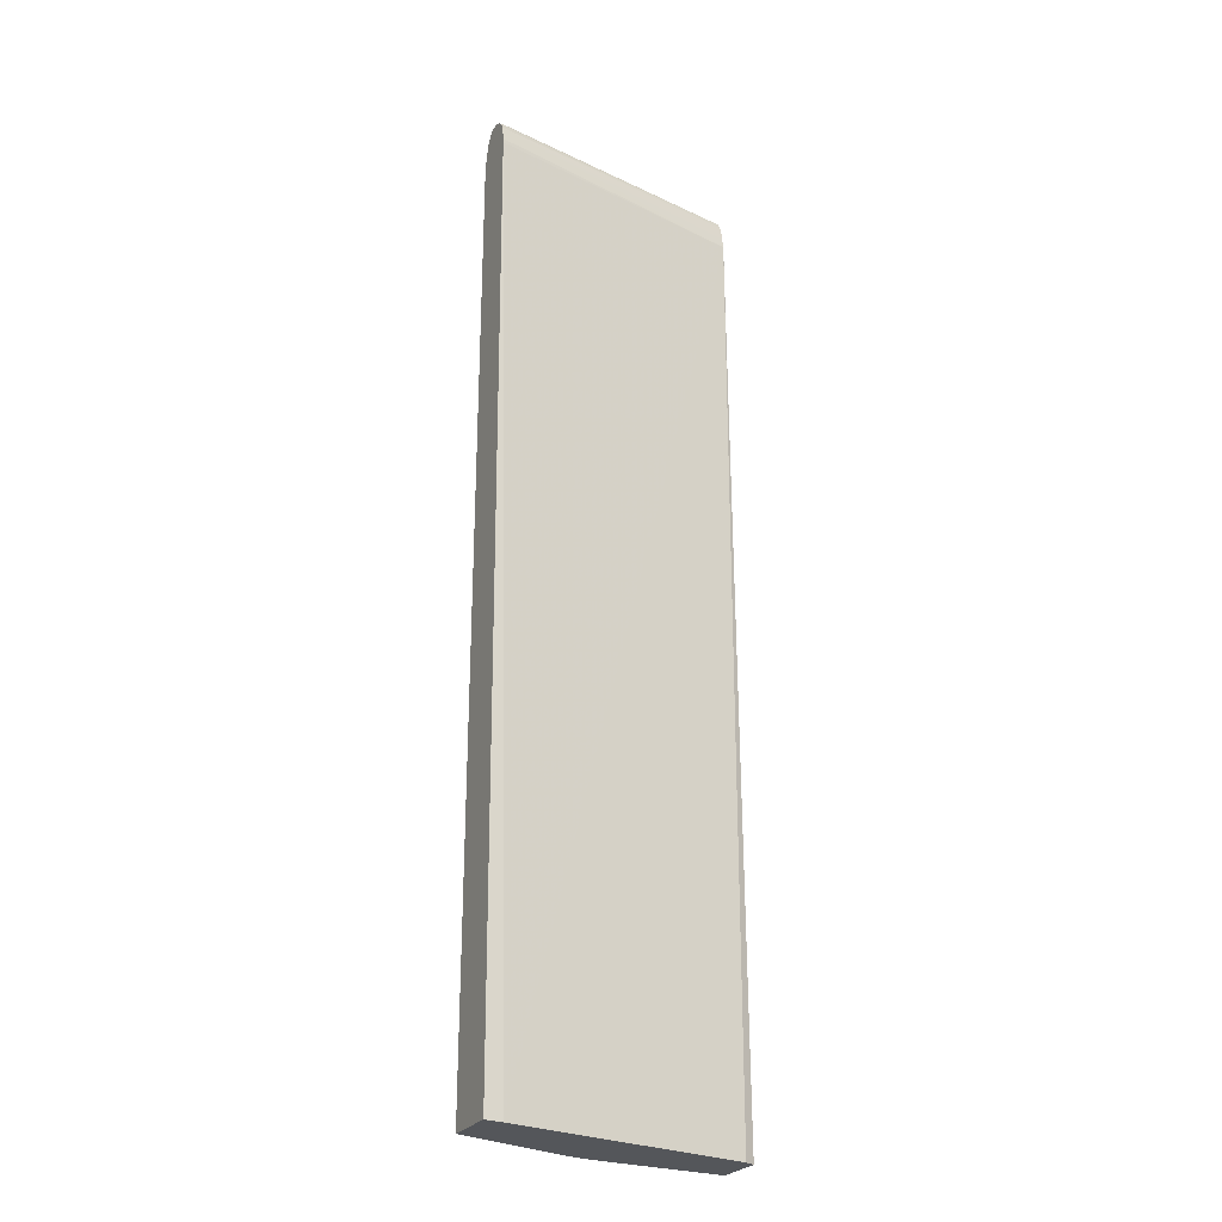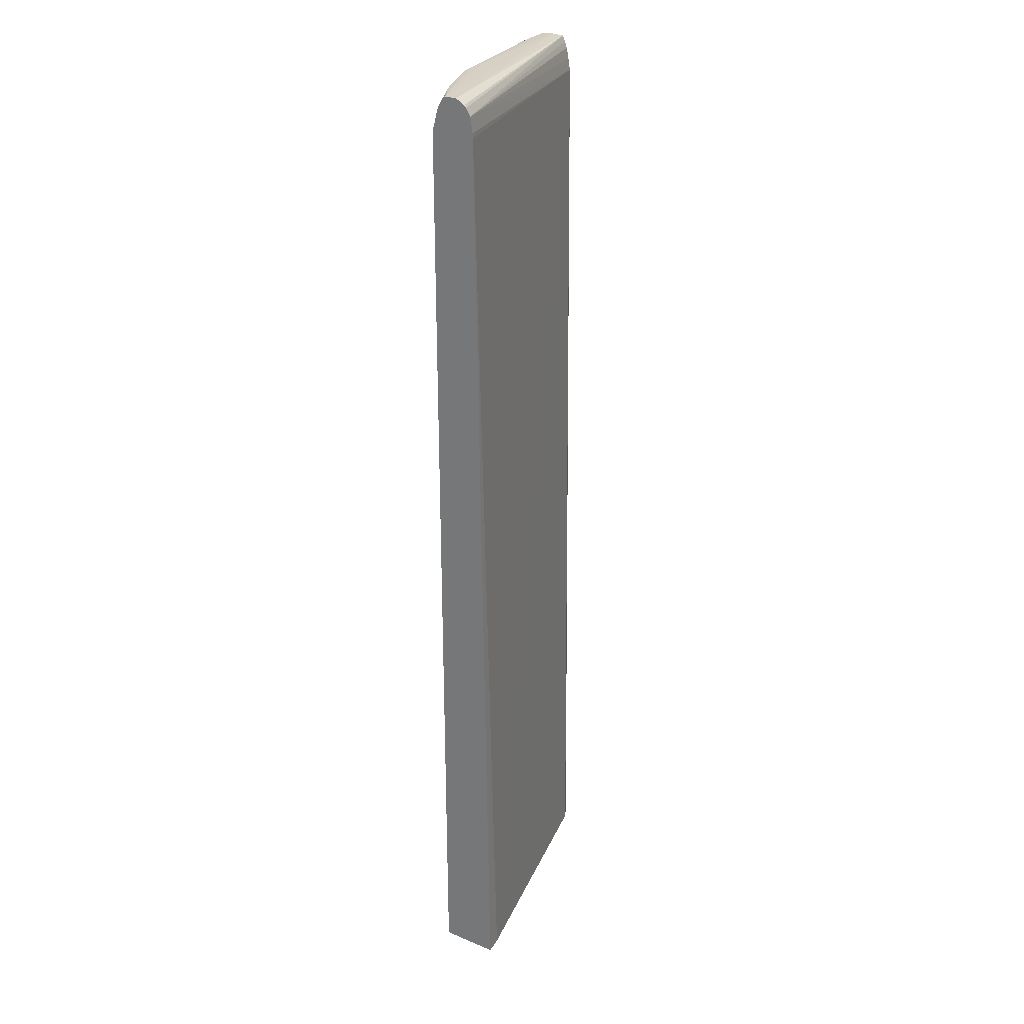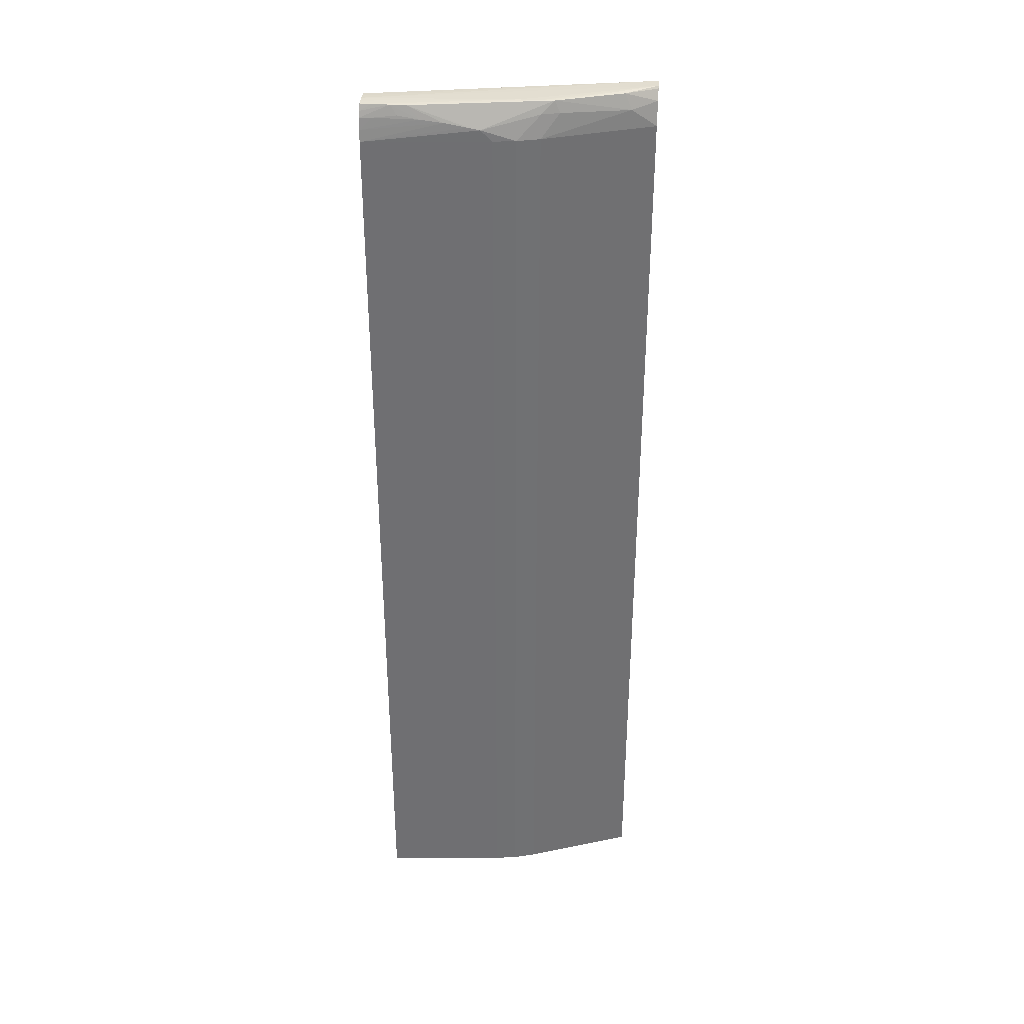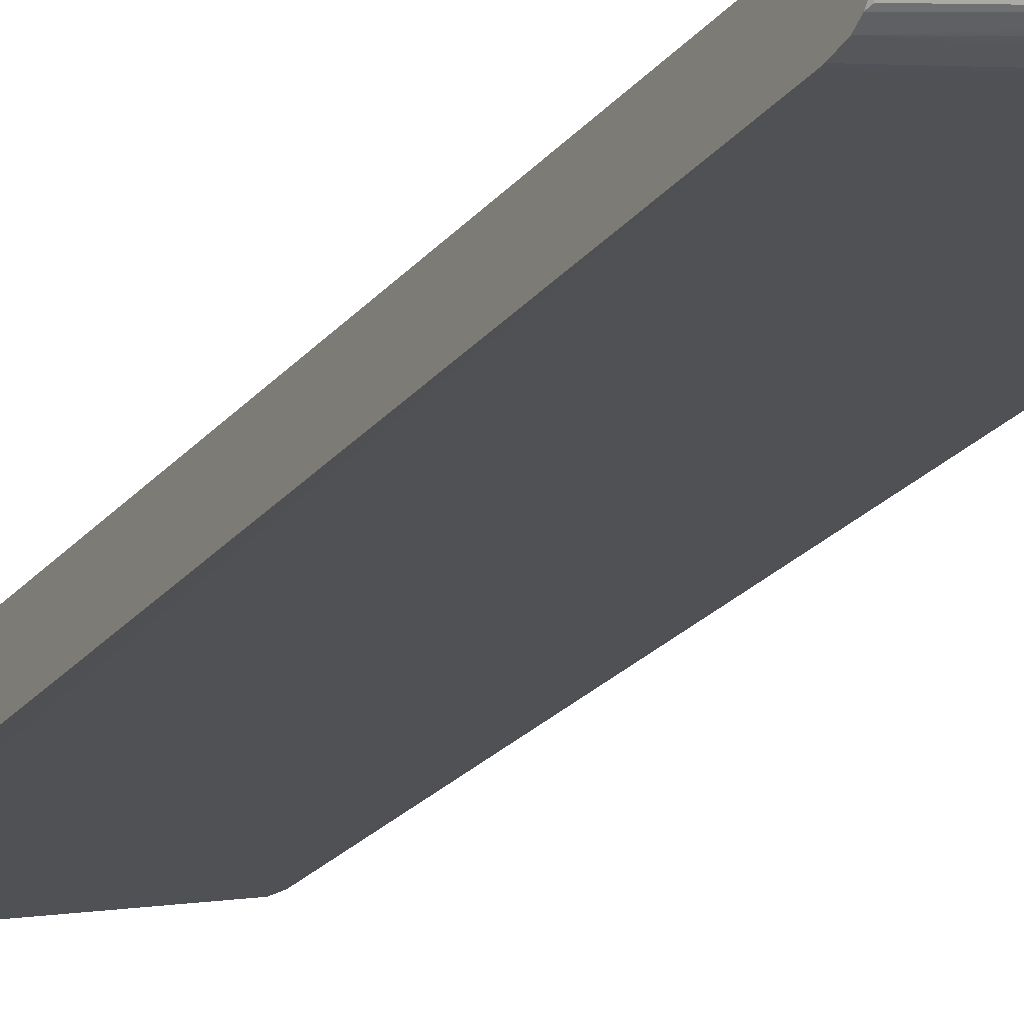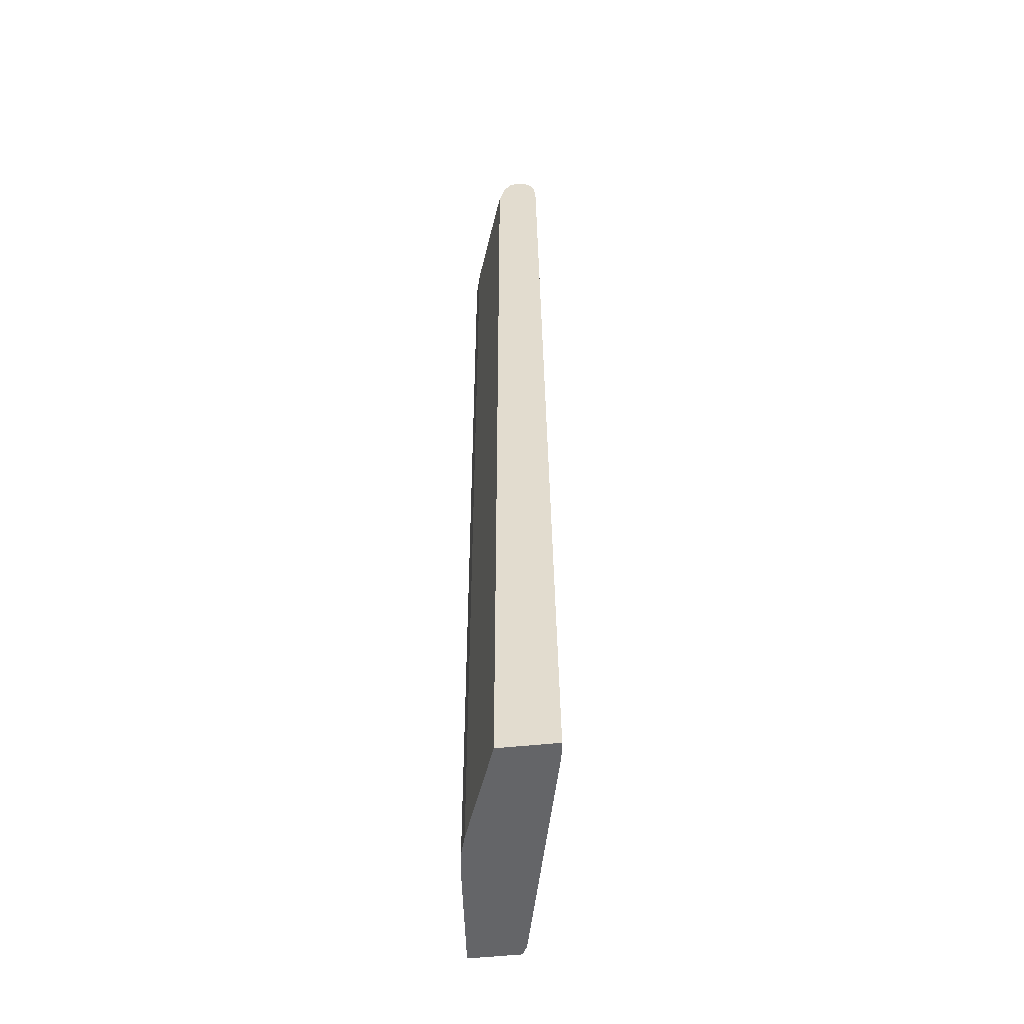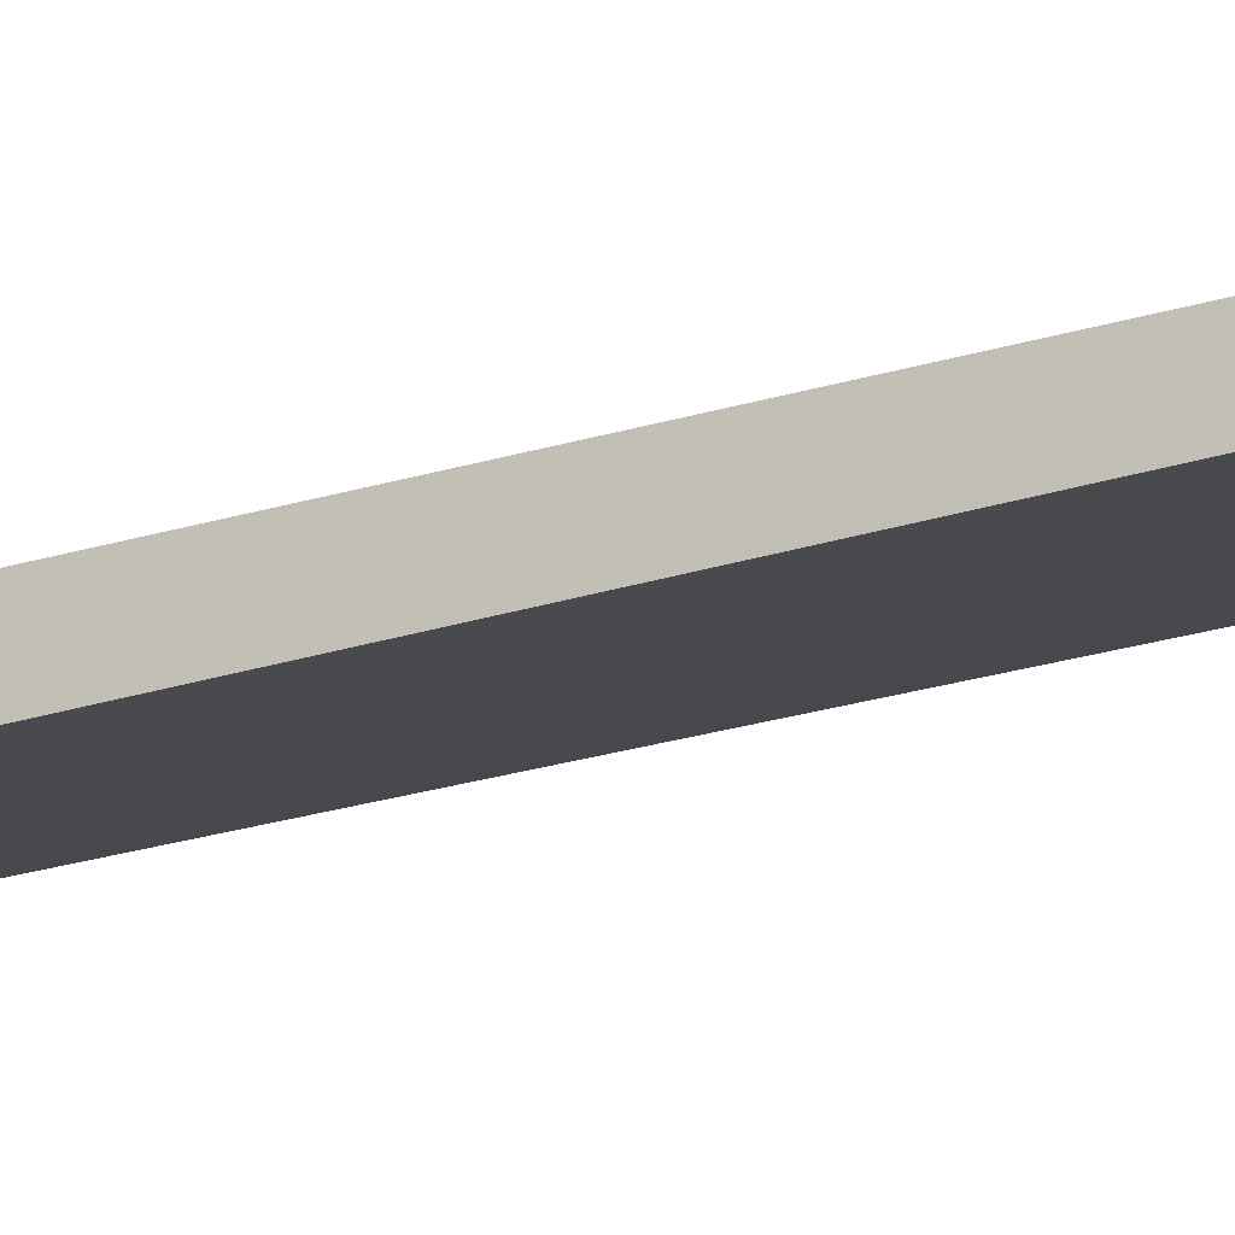
<metadata>
{"format":"obj","ext":"obj","renderer":"f3d","projection":"perspective","resolution":1024,"background":"white","views":[{"elev":-25.5,"azim":154.4,"up":"+Y"},{"elev":27.1,"azim":122.6,"up":"+Y"},{"elev":35.3,"azim":4.7,"up":"+Y"},{"elev":-22.0,"azim":152.1,"up":"+Z"},{"elev":-51.5,"azim":96.7,"up":"+Y"},{"elev":-20.6,"azim":120.1,"up":"+Z"}]}
</metadata>
<code>
v 0.01157 -0.3239 0.4936
v 0.0197 -0.3239 0.4894
v 0.01157 -0.3239 0.5346
v 0.01157 0.4186 0.5014
v 0.2136 -0.3239 0.4448
v 0.01745 -0.3239 0.5341
v 0.01157 0.4186 0.5346
v 0.01157 0.4275 0.5029
v 0.2277 0.434 0.455
v 0.2277 0.4221 0.4531
v 0.2277 0.4186 0.4529
v 0.2277 -0.3239 0.4428
v 0.03797 -0.3239 0.5323
v 0.03797 0.4186 0.5323
v 0.09947 0.4274 0.5269
v 0.09058 0.4293 0.5273
v 0.07305 0.4326 0.528
v 0.01157 0.4273 0.5331
v 0.01157 0.4362 0.5047
v 0.01157 0.4408 0.5065
v 0.01157 0.4454 0.5086
v 0.2277 0.4399 0.4584
v 0.2277 -0.3239 0.4881
v 0.08468 -0.3239 0.5282
v 0.1083 0.4186 0.5261
v 0.1257 0.4186 0.5237
v 0.1432 0.4362 0.5149
v 0.1527 0.445 0.5096
v 0.0455 0.4447 0.5263
v 0.05551 0.435 0.5288
v 0.02044 0.4362 0.5309
v 0.01157 0.4362 0.5314
v 0.1861 0.4451 0.474
v 0.2277 0.443 0.4621
v 0.2259 0.4418 0.4603
v 0.01157 0.4457 0.5133
v 0.2277 0.4456 0.4671
v 0.1432 -0.3239 0.5188
v 0.2277 0.4186 0.4881
v 0.1083 -0.3239 0.5261
v 0.1198 -0.3239 0.5245
v 0.1432 0.4186 0.5188
v 0.1257 -0.3239 0.5237
v 0.1568 0.4362 0.5111
v 0.2036 0.4446 0.4908
v 0.1919 0.4453 0.4926
v 0.1432 0.4453 0.5102
v 0.03383 0.4451 0.5271
v 0.2088 0.4329 0.4934
v 0.03899 0.4378 0.5292
v 0.01157 0.4407 0.5297
v 0.01157 0.446 0.5181
v 0.2277 0.4456 0.4763
v 0.2277 0.4365 0.4832
v 0.2277 0.4441 0.4781
v 0.02044 0.4453 0.5274
v 0.1783 0.4456 0.4936
v 0.1257 0.4456 0.511
v 0.01157 0.4454 0.5276
v 0.01157 0.4457 0.523
f 1 2 5
f 1 5 12
f 1 12 23
f 1 23 38
f 1 38 43
f 1 43 41
f 1 41 40
f 1 40 24
f 1 24 13
f 1 13 6
f 1 6 3
f 1 3 7
f 1 7 18
f 1 18 32
f 1 32 51
f 1 51 59
f 1 59 60
f 1 60 52
f 1 52 36
f 1 36 21
f 1 21 20
f 1 20 19
f 1 19 8
f 1 8 4
f 1 4 2
f 2 4 5
f 3 6 7
f 4 8 9
f 4 9 10
f 4 10 11
f 4 11 5
f 5 11 12
f 6 13 14
f 6 14 7
f 7 14 15
f 7 15 16
f 7 16 17
f 7 17 18
f 8 19 9
f 9 19 20
f 9 20 21
f 9 21 22
f 9 22 34
f 9 34 37
f 9 37 53
f 9 53 55
f 9 55 54
f 9 54 39
f 9 39 23
f 9 23 12
f 9 12 11
f 9 11 10
f 13 24 14
f 14 25 15
f 14 24 25
f 15 25 26
f 15 26 27
f 15 27 28
f 15 28 29
f 15 29 16
f 16 29 17
f 17 30 18
f 17 29 30
f 18 30 31
f 18 31 32
f 21 33 34
f 21 34 35
f 21 35 22
f 21 36 37
f 21 37 33
f 22 35 34
f 23 39 42
f 23 42 38
f 24 40 25
f 25 40 41
f 25 41 26
f 26 42 27
f 26 41 43
f 26 43 38
f 26 38 42
f 27 42 44
f 27 44 28
f 28 45 46
f 28 46 47
f 28 47 48
f 28 48 29
f 28 44 49
f 28 49 45
f 29 48 30
f 30 48 50
f 30 50 31
f 31 50 48
f 31 48 32
f 32 48 51
f 33 37 34
f 36 52 37
f 37 52 53
f 39 54 49
f 39 49 42
f 42 49 44
f 45 54 55
f 45 55 53
f 45 53 46
f 45 49 54
f 46 53 47
f 47 56 48
f 47 53 57
f 47 57 58
f 47 58 56
f 48 56 51
f 51 56 59
f 52 60 58
f 52 58 57
f 52 57 53
f 56 58 59
f 58 60 59

</code>
